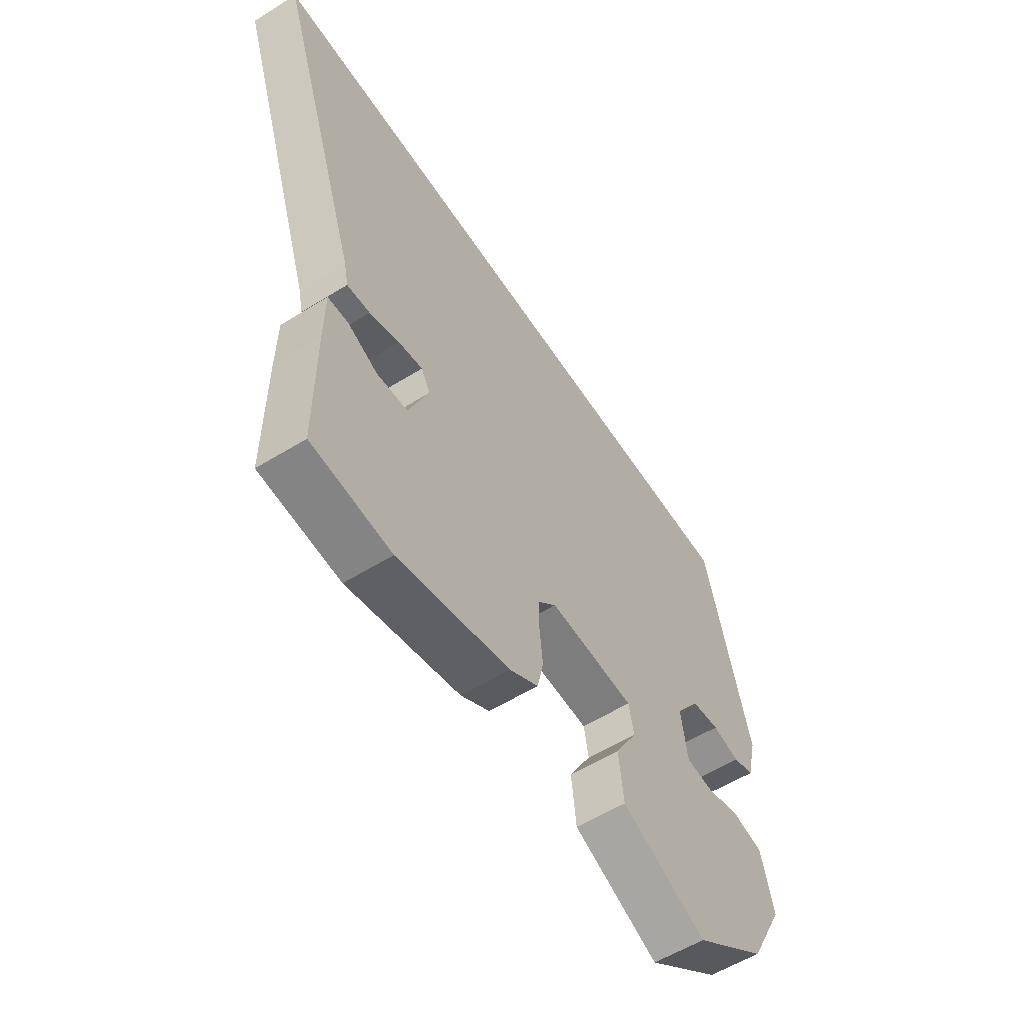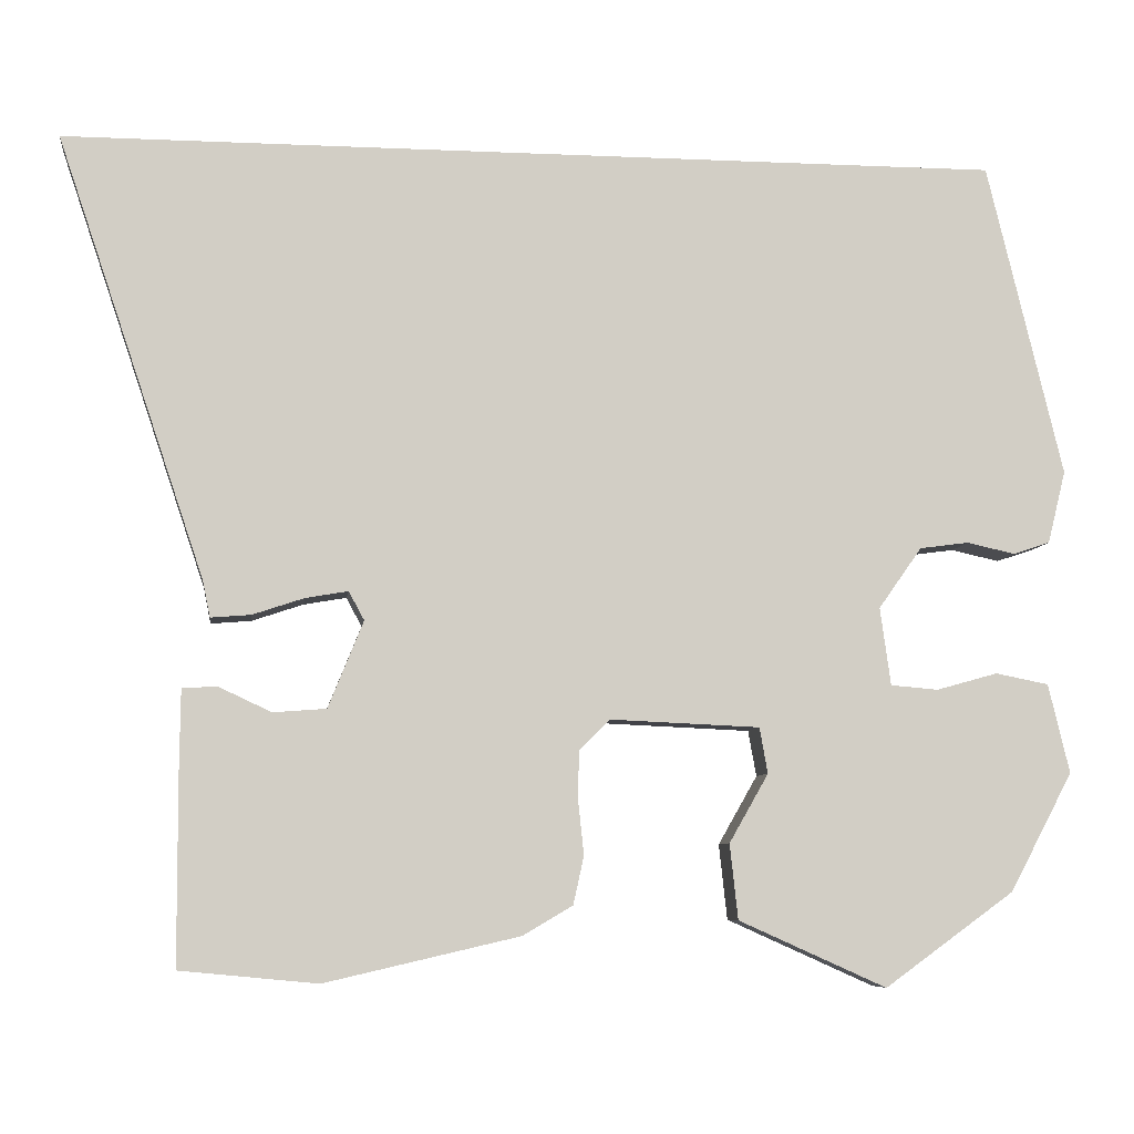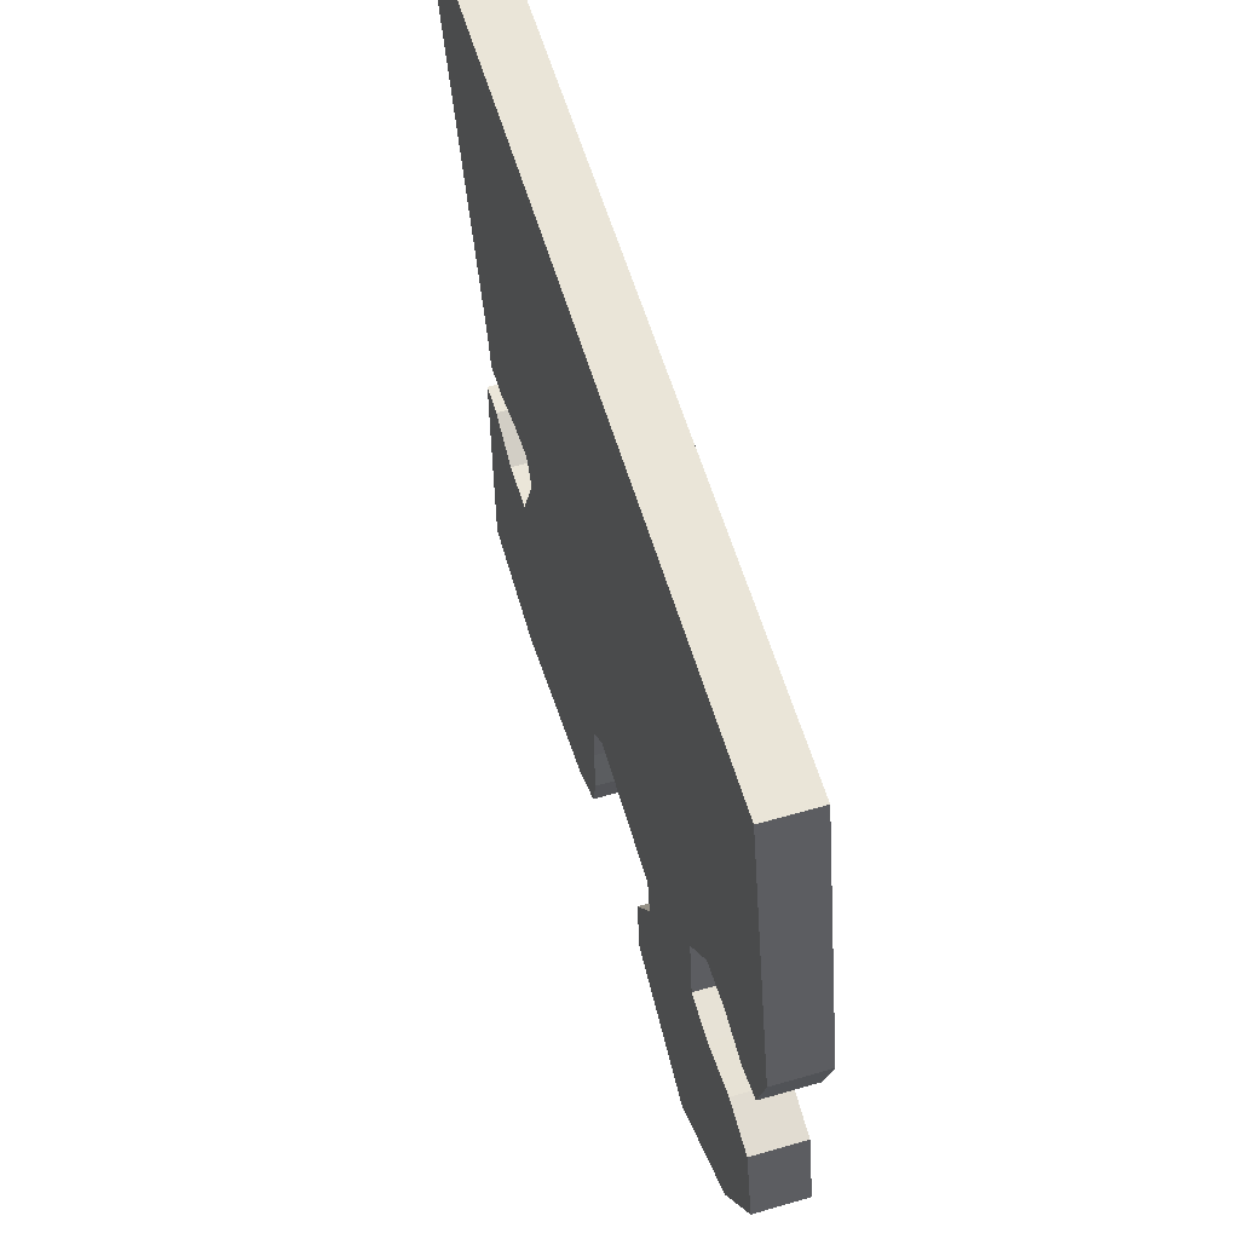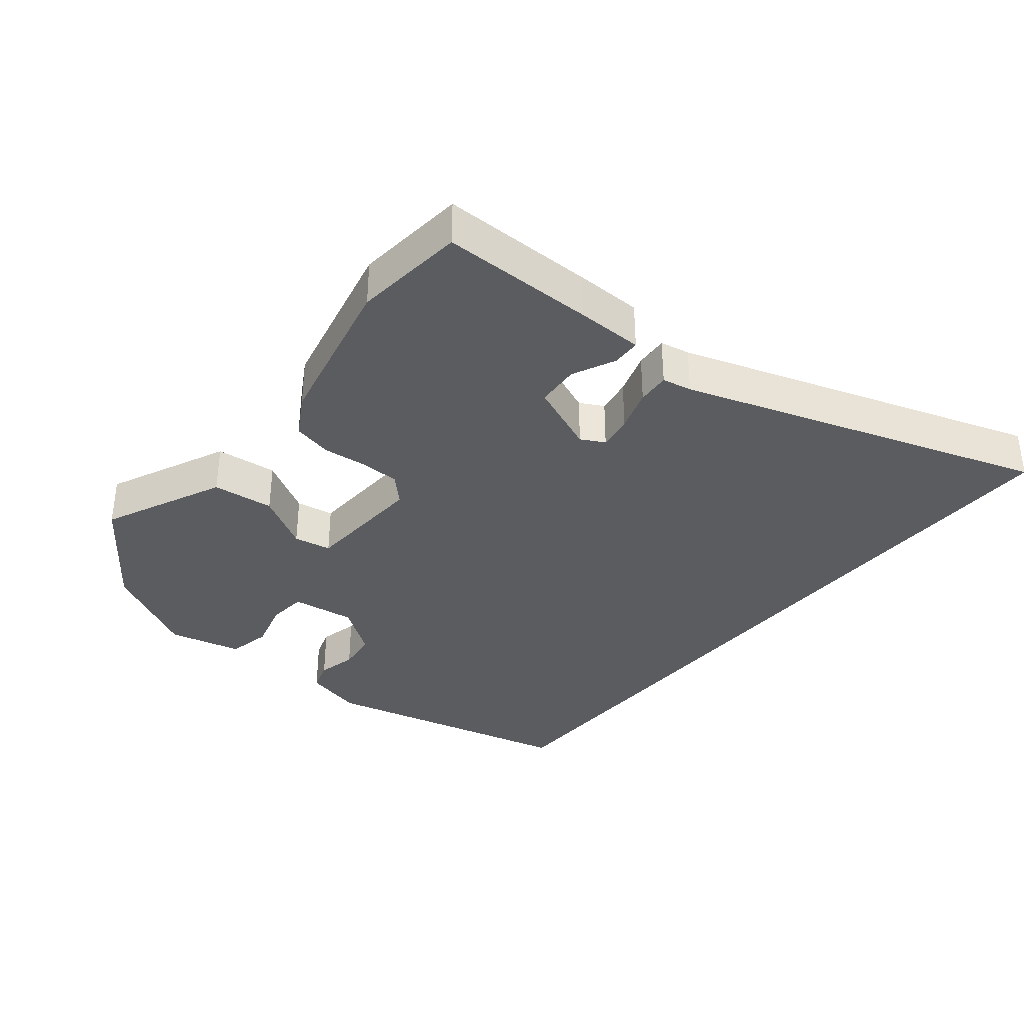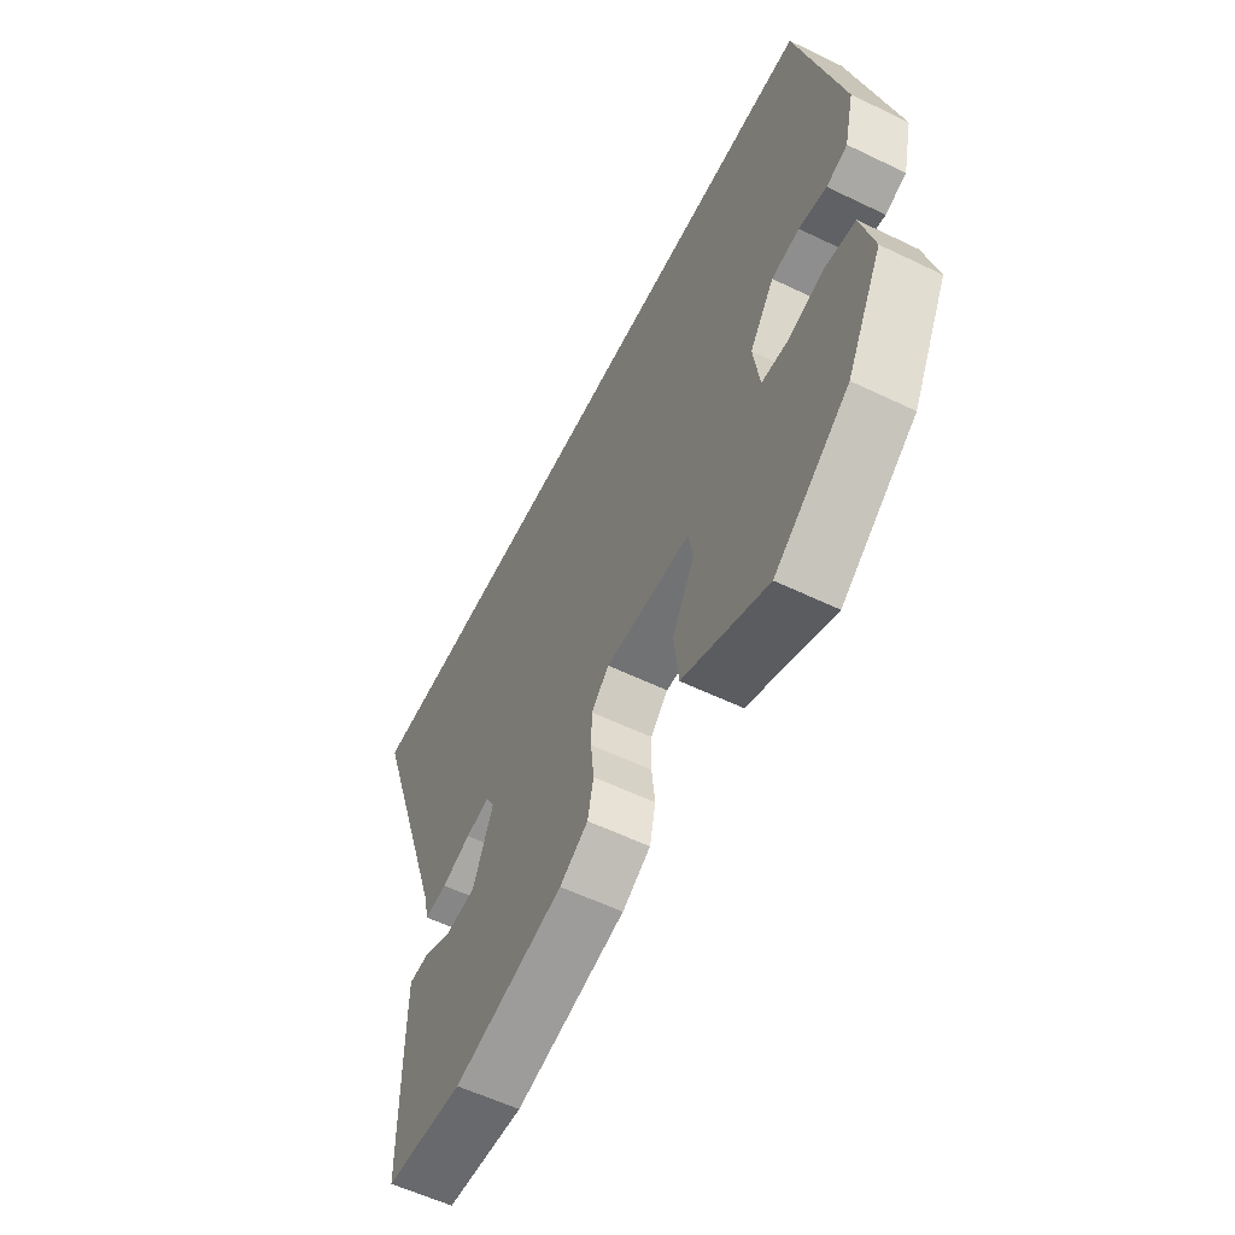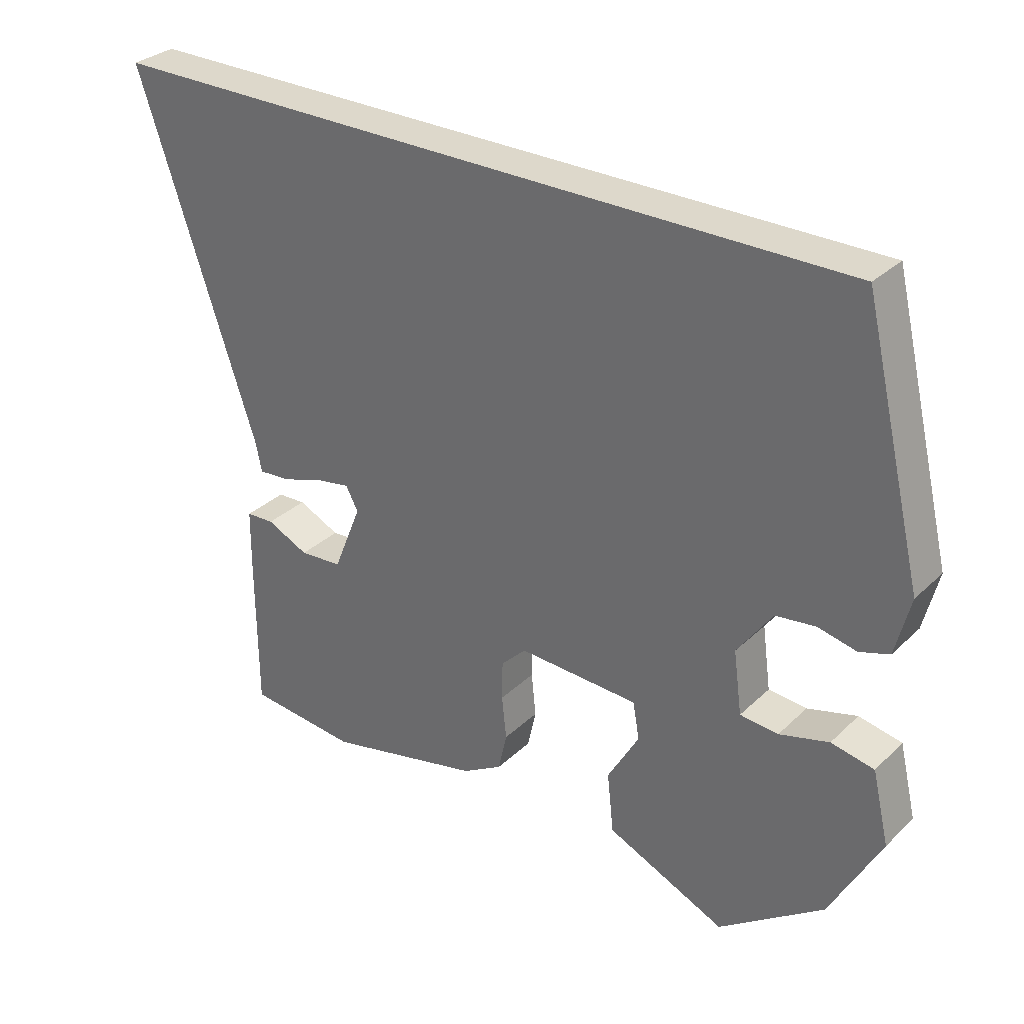
<metadata>
{"format":"obj","ext":"obj","renderer":"f3d","projection":"perspective","resolution":1024,"background":"white","views":[{"elev":-57.1,"azim":-57.2,"up":"+Z"},{"elev":-7.3,"azim":-7.3,"up":"+Z"},{"elev":58.8,"azim":73.5,"up":"+Z"},{"elev":-35.3,"azim":-129.5,"up":"+Y"},{"elev":-57.9,"azim":63.5,"up":"+Z"},{"elev":31.2,"azim":37.2,"up":"+Z"}]}
</metadata>
<code>
v 0.452 0.07 0.5
v 0.545 0.07 0.115
v 0.523 0.07 0.026
v 0.478 0.07 0.011
v 0.419 0.07 0.024
v 0.359 0.07 0.016
v 0.306 0.07 -0.059
v 0.319 0.07 -0.154
v 0.377 0.07 -0.159
v 0.452 0.07 -0.138
v 0.517 0.07 -0.151
v 0.543 0.07 -0.26
v 0.466 0.07 -0.405
v 0.307 0.07 -0.52
v 0.126 0.07 -0.439
v 0.116 0.07 -0.347
v 0.164 0.07 -0.263
v 0.154 0.07 -0.207
v -0.029 0.07 -0.199
v -0.067 0.07 -0.237
v -0.068 0.07 -0.296
v -0.061 0.07 -0.362
v -0.074 0.07 -0.421
v -0.135 0.07 -0.457
v -0.373 0.07 -0.512
v -0.541 0.07 -0.496
v -0.542 0.07 -0.265
v -0.541 0.07 -0.166
v -0.498 0.07 -0.164
v -0.434 0.07 -0.194
v -0.369 0.07 -0.189
v -0.326 0.07 -0.083
v -0.345 0.07 -0.048
v -0.397 0.07 -0.057
v -0.46 0.07 -0.078
v -0.509 0.07 -0.082
v -0.518 0.07 -0.038
v -0.699 0.07 0.5
v 0.452 0 0.5
v 0.545 0 0.115
v 0.523 0 0.026
v 0.478 0 0.011
v 0.419 0 0.024
v 0.359 0 0.016
v 0.306 0 -0.059
v 0.319 0 -0.154
v 0.377 0 -0.159
v 0.452 0 -0.138
v 0.517 0 -0.151
v 0.543 0 -0.26
v 0.466 0 -0.405
v 0.307 0 -0.52
v 0.126 0 -0.439
v 0.116 0 -0.347
v 0.164 0 -0.263
v 0.154 0 -0.207
v -0.029 0 -0.199
v -0.067 0 -0.237
v -0.068 0 -0.296
v -0.061 0 -0.362
v -0.074 0 -0.421
v -0.135 0 -0.457
v -0.373 0 -0.512
v -0.541 0 -0.496
v -0.542 0 -0.265
v -0.541 0 -0.166
v -0.498 0 -0.164
v -0.434 0 -0.194
v -0.369 0 -0.189
v -0.326 0 -0.083
v -0.345 0 -0.048
v -0.397 0 -0.057
v -0.46 0 -0.078
v -0.509 0 -0.082
v -0.518 0 -0.038
v -0.699 0 0.5
f 37 38 1 2
f 34 35 36 37
f 33 34 37 2
f 32 33 2
f 31 32 2
f 28 29 30
f 27 28 30
f 26 27 30
f 25 26 30
f 24 25 30
f 23 24 30
f 23 30 31
f 22 23 31
f 21 22 31
f 20 21 31
f 19 20 31
f 15 16 17
f 14 15 17
f 13 14 17
f 12 13 17
f 11 12 17
f 10 11 17
f 9 10 17
f 8 9 17 18
f 7 8 18 19
f 2 3 4 5
f 2 5 6
f 31 2 6
f 6 7 19 31
f 40 39 76 75
f 75 74 73 72
f 40 75 72 71
f 40 71 70
f 40 70 69
f 68 67 66
f 68 66 65
f 68 65 64
f 68 64 63
f 68 63 62
f 68 62 61
f 69 68 61
f 69 61 60
f 69 60 59
f 69 59 58
f 69 58 57
f 55 54 53
f 55 53 52
f 55 52 51
f 55 51 50
f 55 50 49
f 55 49 48
f 55 48 47
f 56 55 47 46
f 57 56 46 45
f 43 42 41 40
f 44 43 40
f 44 40 69
f 69 57 45 44
f 1 39 40 2
f 2 40 41 3
f 3 41 42 4
f 4 42 43 5
f 5 43 44 6
f 6 44 45 7
f 7 45 46 8
f 8 46 47 9
f 9 47 48 10
f 10 48 49 11
f 11 49 50 12
f 12 50 51 13
f 13 51 52 14
f 14 52 53 15
f 15 53 54 16
f 16 54 55 17
f 17 55 56 18
f 18 56 57 19
f 19 57 58 20
f 20 58 59 21
f 21 59 60 22
f 22 60 61 23
f 23 61 62 24
f 24 62 63 25
f 25 63 64 26
f 26 64 65 27
f 27 65 66 28
f 28 66 67 29
f 29 67 68 30
f 30 68 69 31
f 31 69 70 32
f 32 70 71 33
f 33 71 72 34
f 34 72 73 35
f 35 73 74 36
f 36 74 75 37
f 37 75 76 38
f 38 76 39 1

</code>
